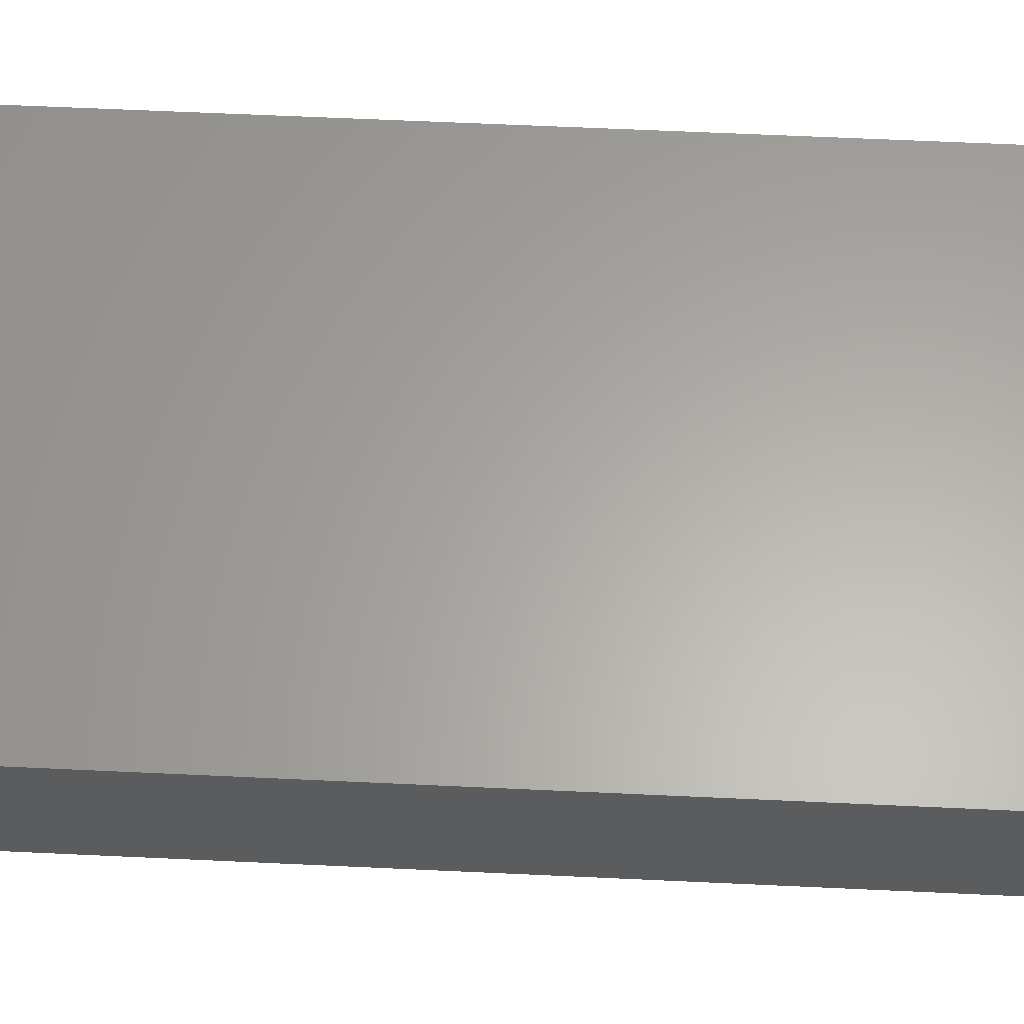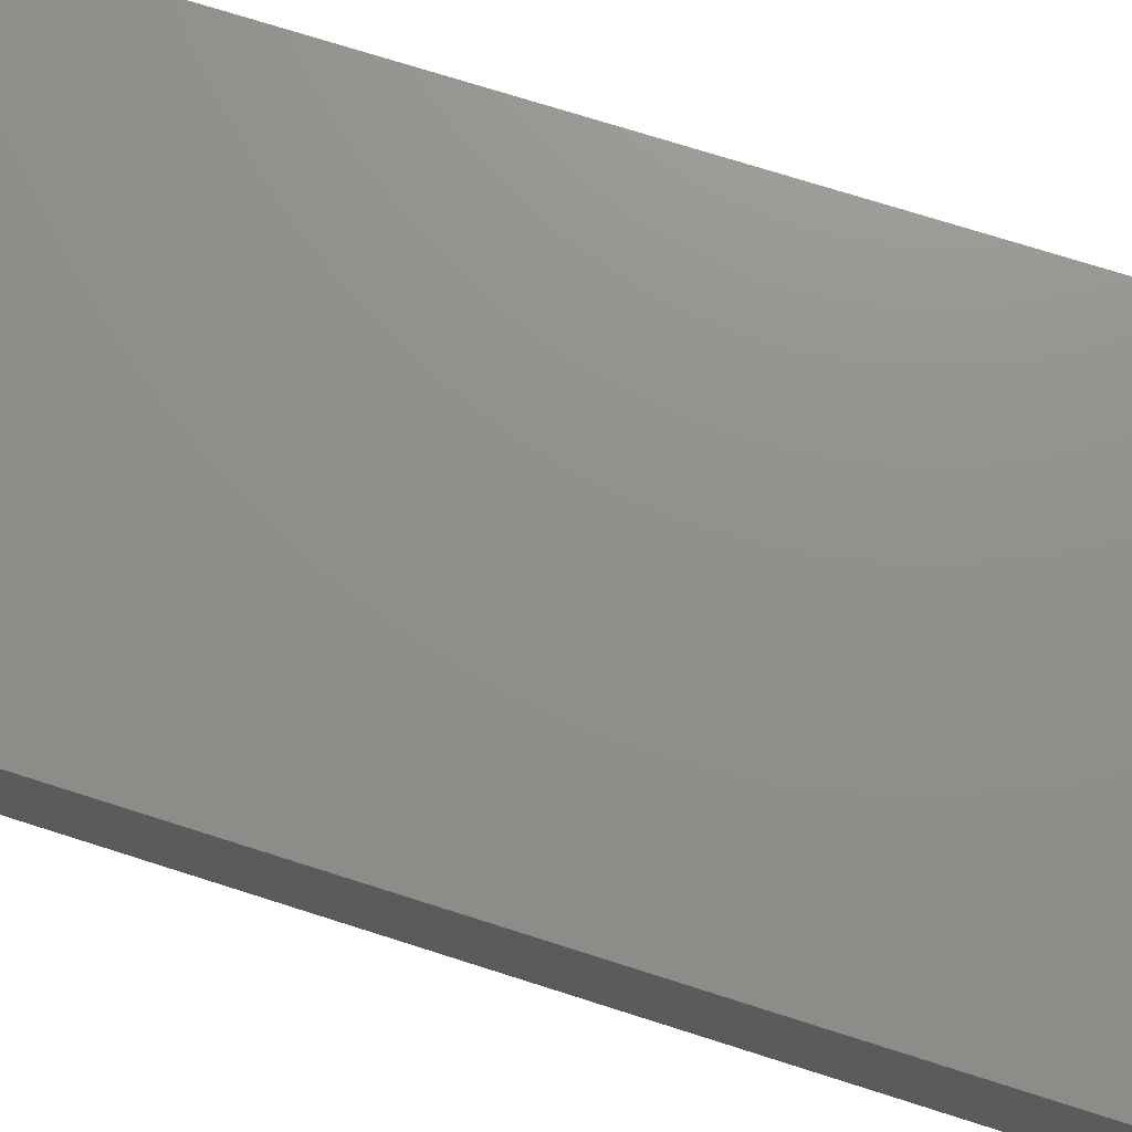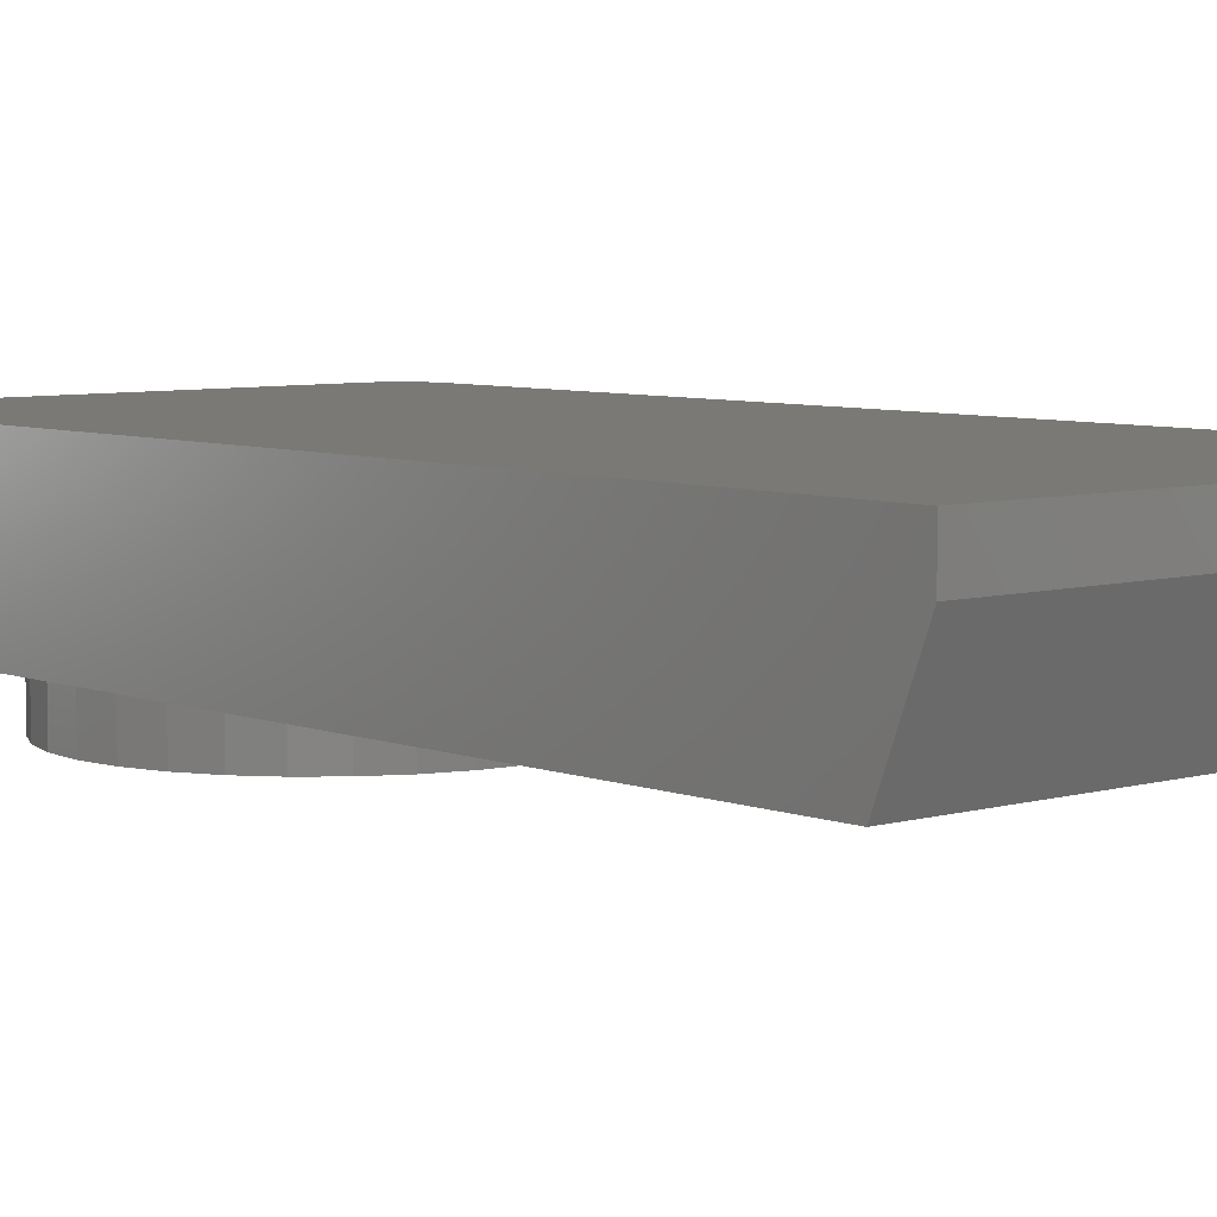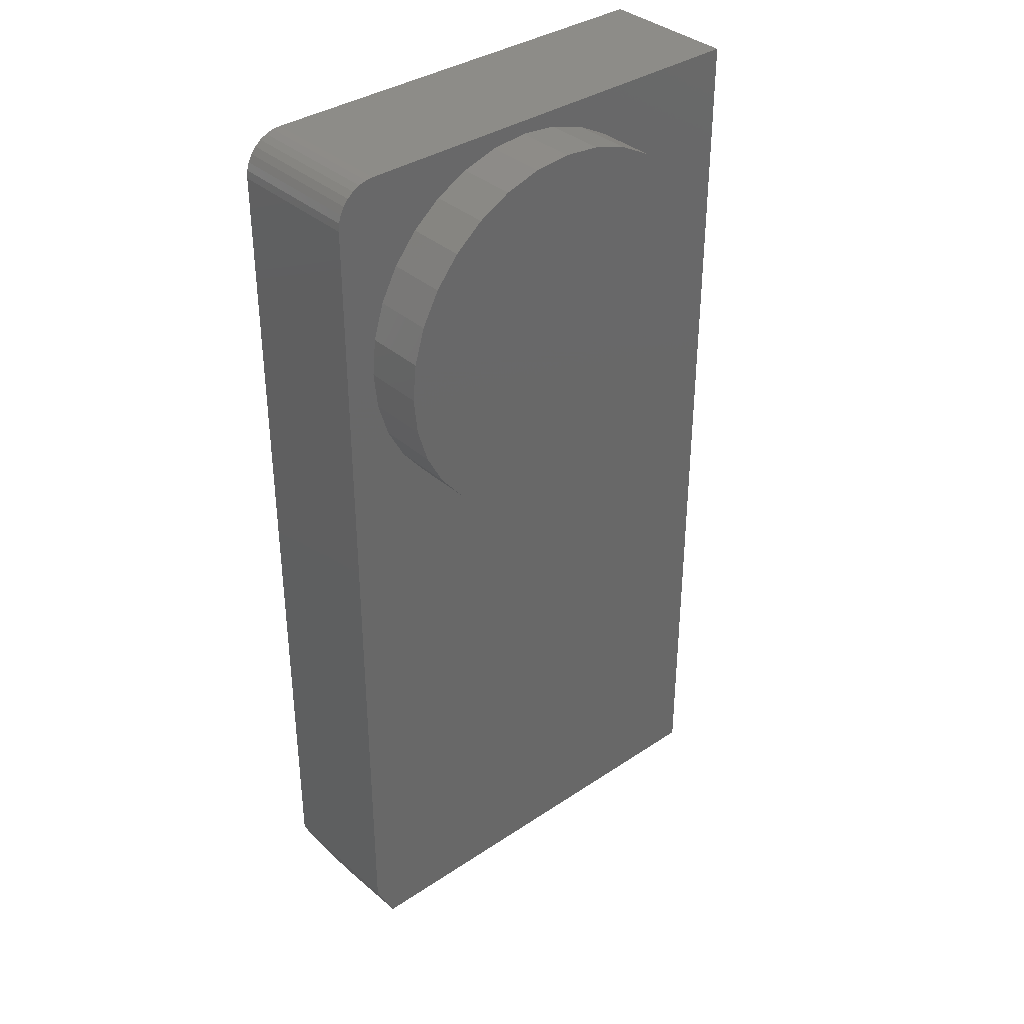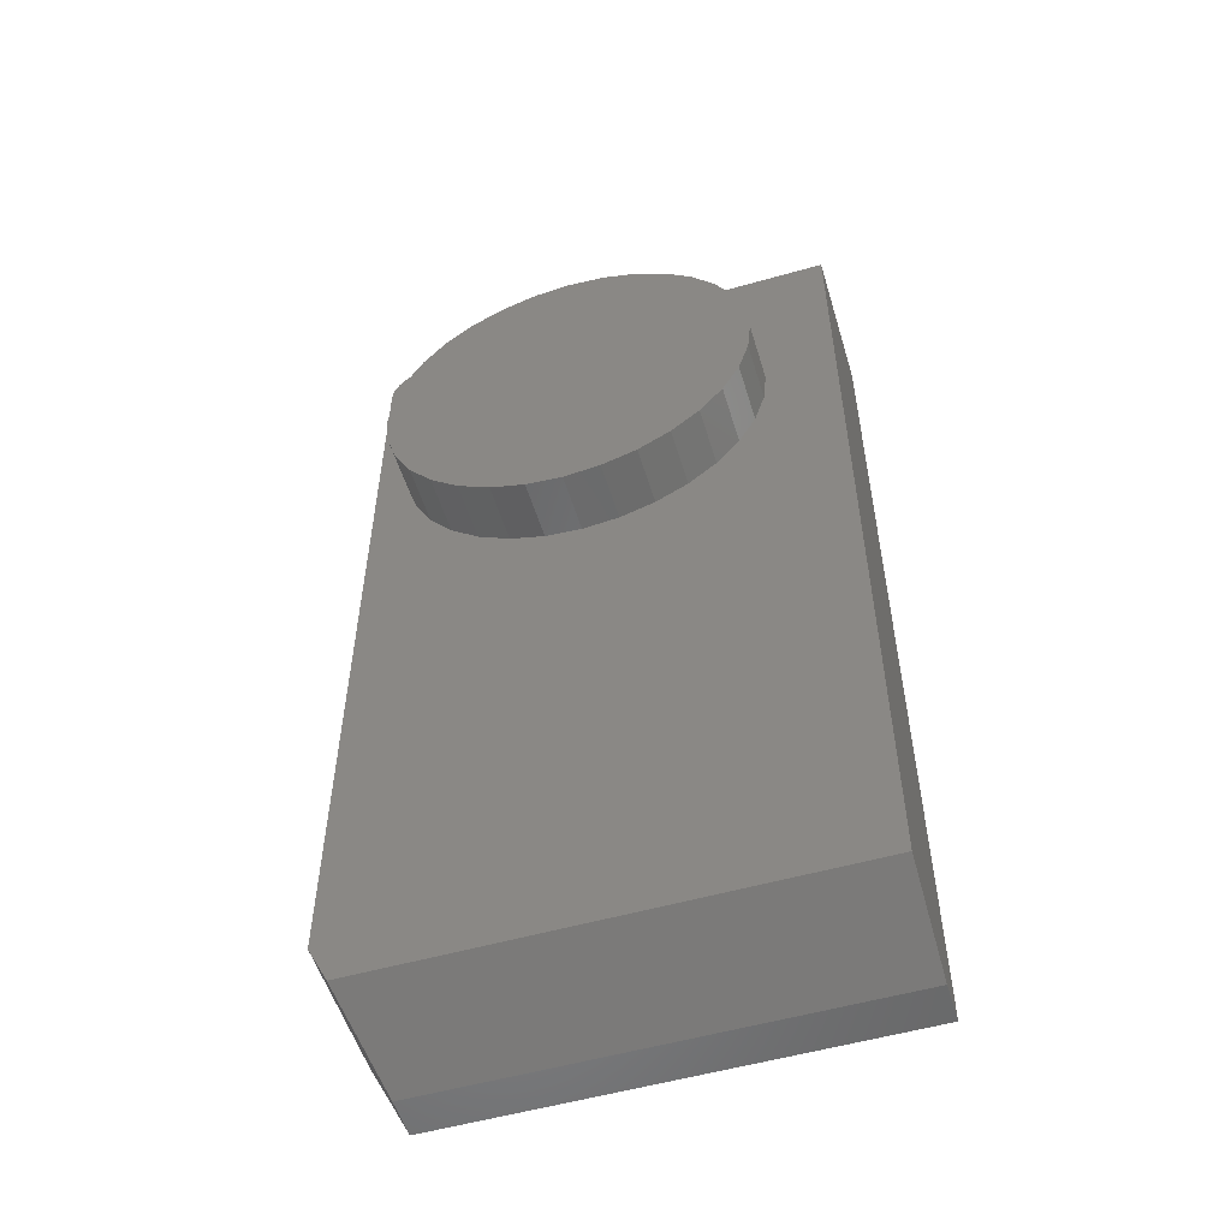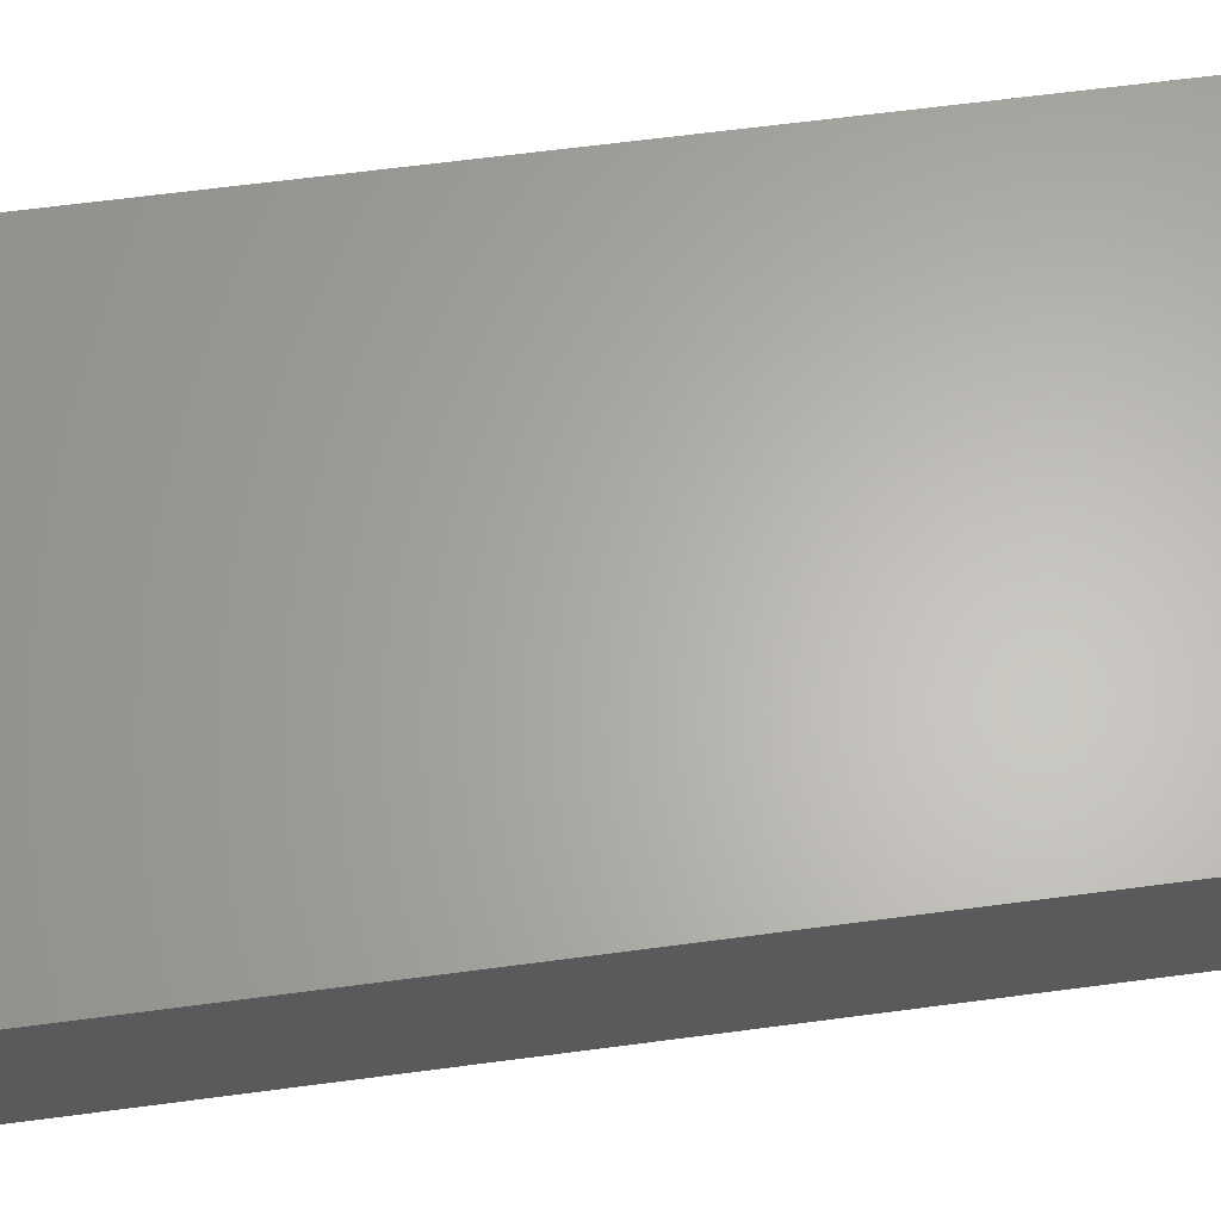
<metadata>
{"format":"stl","ext":"stl","renderer":"f3d","projection":"perspective","resolution":1024,"background":"white","views":[{"elev":62.5,"azim":92.7,"up":"+Y"},{"elev":72.7,"azim":107.7,"up":"+Y"},{"elev":6.3,"azim":138.9,"up":"+Y"},{"elev":36.0,"azim":-41.2,"up":"+Z"},{"elev":-54.1,"azim":16.8,"up":"+Z"},{"elev":64.0,"azim":-97.6,"up":"+Y"}]}
</metadata>
<code>
# stl→obj: 92 verts, 180 faces
v 0.1695 -0.1094 0.7398
v 0.01929 -0.1094 0.7476
v 0.01389 -0.1094 0.7447
v 0.009153 -0.1094 0.7408
v 0.005267 -0.1094 0.7361
v 0.141 -0.1094 0.737
v 0.002379 -0.1094 0.7307
v 0.1136 -0.1094 0.7287
v 0.0006005 -0.1094 0.7248
v 4.401e-17 -0.1094 0.7188
v 3.827e-18 -0.1094 0.0625
v 0.02624 -0.1094 0.5653
v 0.02344 -0.1094 0.5938
v 0.02624 -0.1094 0.6222
v 0.03456 -0.1094 0.6496
v 0.04805 -0.1094 0.6749
v 0.06622 -0.1094 0.697
v 0.08835 -0.1094 0.7152
v 0.03125 -0.1094 0.75
v 0.02515 -0.1094 0.7494
v 0.3711 -0.1094 0.75
v 0.01562 -0.1094 0.03125
v 0.3711 -0.1094 0.03125
v 0.1695 -0.1094 0.4477
v 0.141 -0.1094 0.4505
v 0.1136 -0.1094 0.4588
v 0.08835 -0.1094 0.4723
v 0.06622 -0.1094 0.4905
v 0.04805 -0.1094 0.5126
v 0.03456 -0.1094 0.5379
v 0.3127 -0.1094 0.5653
v 0.3044 -0.1094 0.5379
v 0.2909 -0.1094 0.5126
v 0.2728 -0.1094 0.4905
v 0.2506 -0.1094 0.4723
v 0.2254 -0.1094 0.4588
v 0.198 -0.1094 0.4505
v 0.198 -0.1094 0.737
v 0.2254 -0.1094 0.7287
v 0.2506 -0.1094 0.7152
v 0.2728 -0.1094 0.697
v 0.2909 -0.1094 0.6749
v 0.3044 -0.1094 0.6496
v 0.3127 -0.1094 0.6222
v 0.3155 -0.1094 0.5938
v 0.3155 -0.1562 0.5938
v 0.3127 -0.1562 0.5653
v 0.3044 -0.1562 0.5379
v 0.2909 -0.1562 0.5126
v 0.2728 -0.1562 0.4905
v 0.2506 -0.1562 0.4723
v 0.2254 -0.1562 0.4588
v 0.198 -0.1562 0.4505
v 0.1695 -0.1562 0.4477
v 0.141 -0.1562 0.4505
v 0.1136 -0.1562 0.4588
v 0.08835 -0.1562 0.4723
v 0.06622 -0.1562 0.4905
v 0.04805 -0.1562 0.5126
v 0.03456 -0.1562 0.5379
v 0.02624 -0.1562 0.5653
v 0.02344 -0.1562 0.5938
v 0.02624 -0.1562 0.6222
v 0.03456 -0.1562 0.6496
v 0.04805 -0.1562 0.6749
v 0.06622 -0.1562 0.697
v 0.08835 -0.1562 0.7152
v 0.1136 -0.1562 0.7287
v 0.141 -0.1562 0.737
v 0.1695 -0.1562 0.7398
v 0.198 -0.1562 0.737
v 0.2254 -0.1562 0.7287
v 0.2506 -0.1562 0.7152
v 0.2728 -0.1562 0.697
v 0.2909 -0.1562 0.6749
v 0.3044 -0.1562 0.6496
v 0.3127 -0.1562 0.6222
v 4.401e-17 0 0.7188
v 3.827e-18 0 0.0625
v 0.01929 0 0.7476
v 0.02515 0 0.7494
v 0.03125 0 0.75
v 0.3711 0 -2.272e-17
v 0.03125 0 -1.914e-18
v 0.3711 0 0.75
v 0.0006005 0 0.7248
v 0.002379 0 0.7307
v 0.005267 0 0.7361
v 0.009153 0 0.7408
v 0.01389 0 0.7447
v 0.3711 -0.03125 -2.272e-17
v 0.03125 -0.03125 -1.914e-18
f 1 2 3
f 1 3 4
f 1 4 5
f 1 5 6
f 6 5 7
f 6 7 8
f 8 7 9
f 10 11 12
f 10 12 13
f 10 13 14
f 10 14 15
f 10 15 16
f 10 16 17
f 10 17 18
f 10 18 8
f 10 8 9
f 19 20 2
f 19 2 1
f 19 1 21
f 11 22 23
f 11 23 24
f 11 24 25
f 11 25 26
f 11 26 27
f 11 27 28
f 11 28 29
f 11 29 30
f 11 30 12
f 23 31 32
f 23 32 33
f 23 33 34
f 23 34 35
f 23 35 36
f 23 36 37
f 23 37 24
f 21 1 38
f 21 38 39
f 21 39 40
f 21 40 41
f 21 41 42
f 21 42 43
f 21 43 44
f 21 44 45
f 21 45 31
f 21 31 23
f 45 46 31
f 31 46 47
f 31 47 32
f 32 47 48
f 32 48 33
f 33 48 49
f 33 49 34
f 34 49 50
f 34 50 35
f 35 50 51
f 35 51 36
f 36 51 52
f 36 52 37
f 37 52 53
f 37 53 24
f 24 53 54
f 24 54 25
f 25 54 55
f 25 55 26
f 26 55 56
f 26 56 27
f 27 56 57
f 27 57 28
f 28 57 58
f 28 58 29
f 29 58 59
f 29 59 30
f 30 59 60
f 30 60 12
f 12 60 61
f 12 61 13
f 13 61 62
f 13 62 14
f 14 62 63
f 14 63 15
f 15 63 64
f 15 64 16
f 16 64 65
f 16 65 17
f 17 65 66
f 17 66 18
f 18 66 67
f 18 67 8
f 8 67 68
f 8 68 6
f 6 68 69
f 6 69 1
f 1 69 70
f 1 70 38
f 38 70 71
f 38 71 39
f 39 71 72
f 39 72 40
f 40 72 73
f 40 73 41
f 41 73 74
f 41 74 42
f 42 74 75
f 42 75 43
f 43 75 76
f 43 76 44
f 44 76 77
f 44 77 45
f 45 77 46
f 69 71 70
f 71 69 68
f 71 68 72
f 52 55 53
f 53 55 54
f 72 68 73
f 73 68 67
f 73 67 74
f 74 67 66
f 74 66 75
f 75 66 65
f 75 65 76
f 76 65 64
f 76 64 77
f 77 64 63
f 77 63 46
f 46 63 62
f 46 62 47
f 47 62 61
f 47 61 48
f 48 61 60
f 48 60 49
f 49 60 59
f 49 59 50
f 50 59 58
f 50 58 51
f 51 58 57
f 51 57 52
f 52 57 56
f 52 56 55
f 10 78 11
f 11 78 79
f 80 81 82
f 79 83 84
f 85 83 79
f 85 79 78
f 85 78 86
f 85 86 87
f 85 87 88
f 85 88 89
f 85 89 90
f 85 90 80
f 85 80 82
f 23 22 91
f 91 22 92
f 92 84 91
f 91 84 83
f 22 11 92
f 92 11 79
f 92 79 84
f 21 85 19
f 19 85 82
f 78 10 86
f 86 10 9
f 86 9 87
f 87 9 7
f 87 7 88
f 88 7 5
f 88 5 89
f 89 5 4
f 89 4 90
f 90 4 3
f 90 3 80
f 80 3 2
f 80 2 81
f 81 2 20
f 81 20 82
f 82 20 19
f 85 21 83
f 83 21 23
f 83 23 91

</code>
